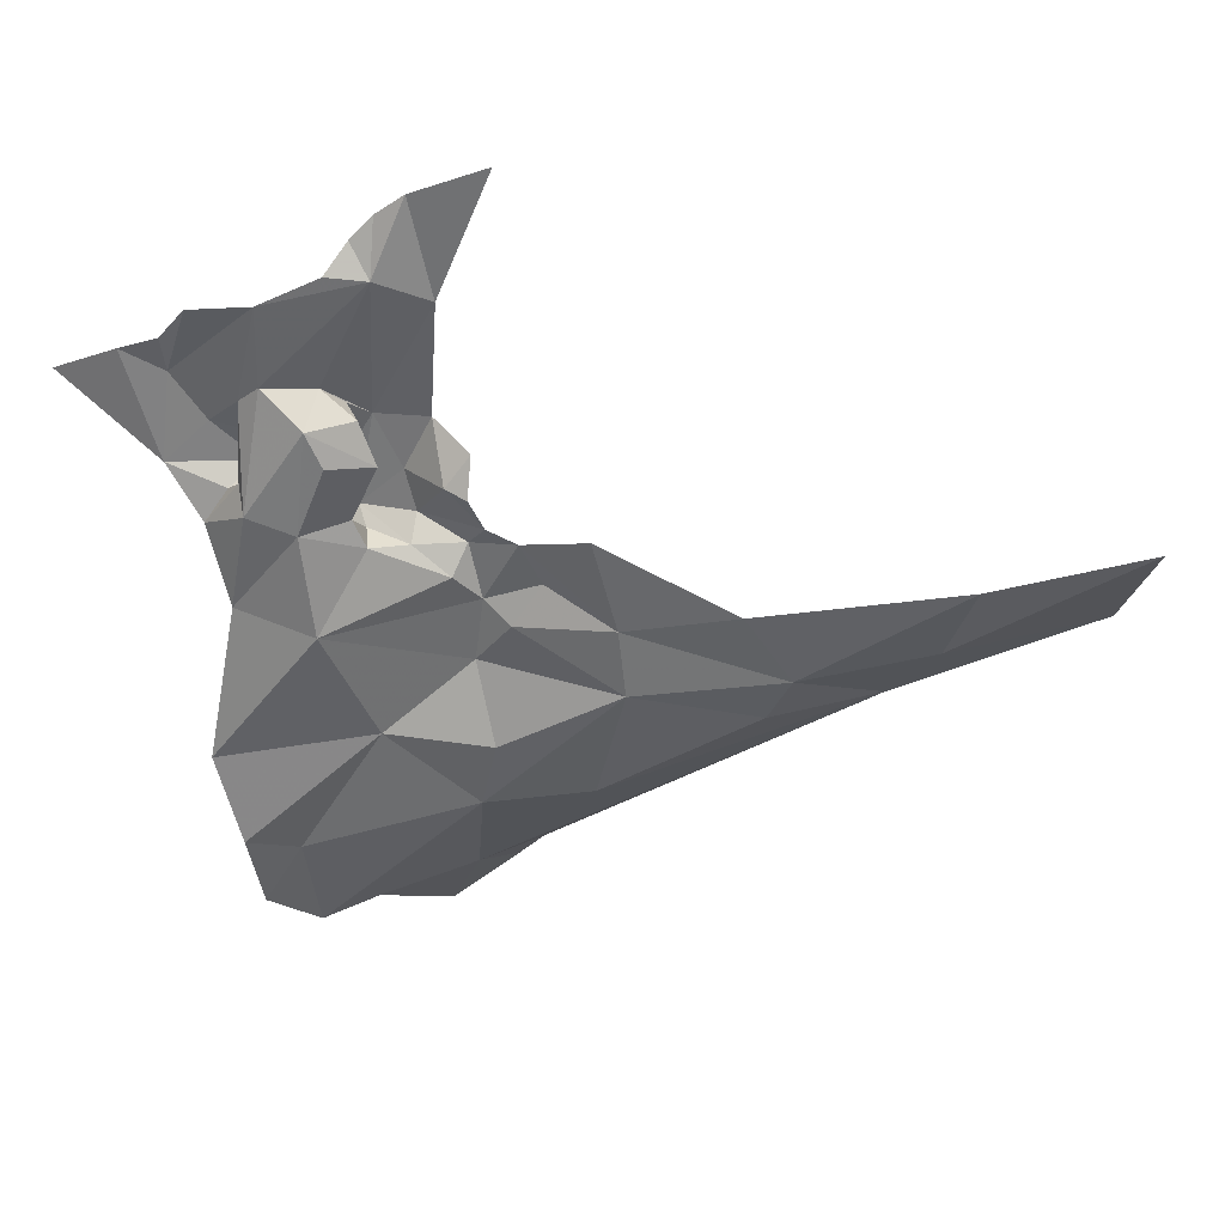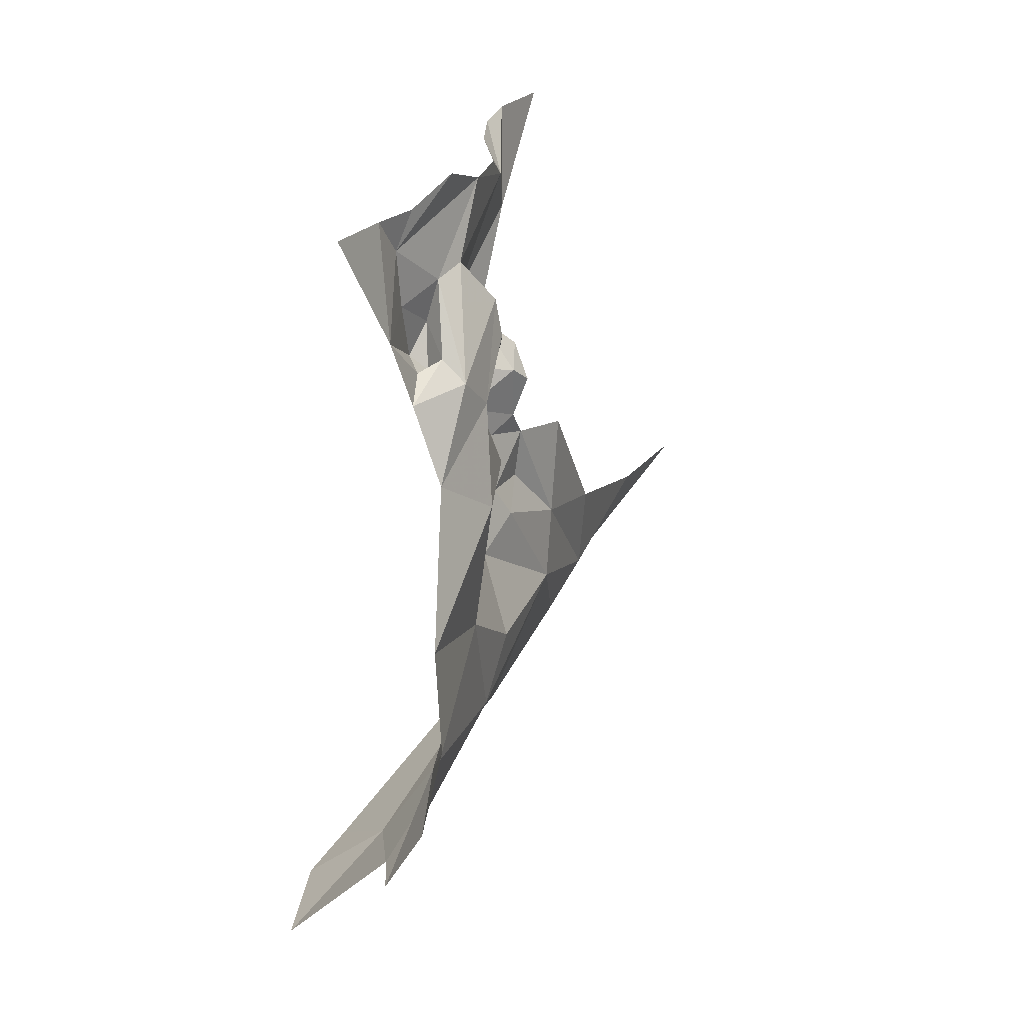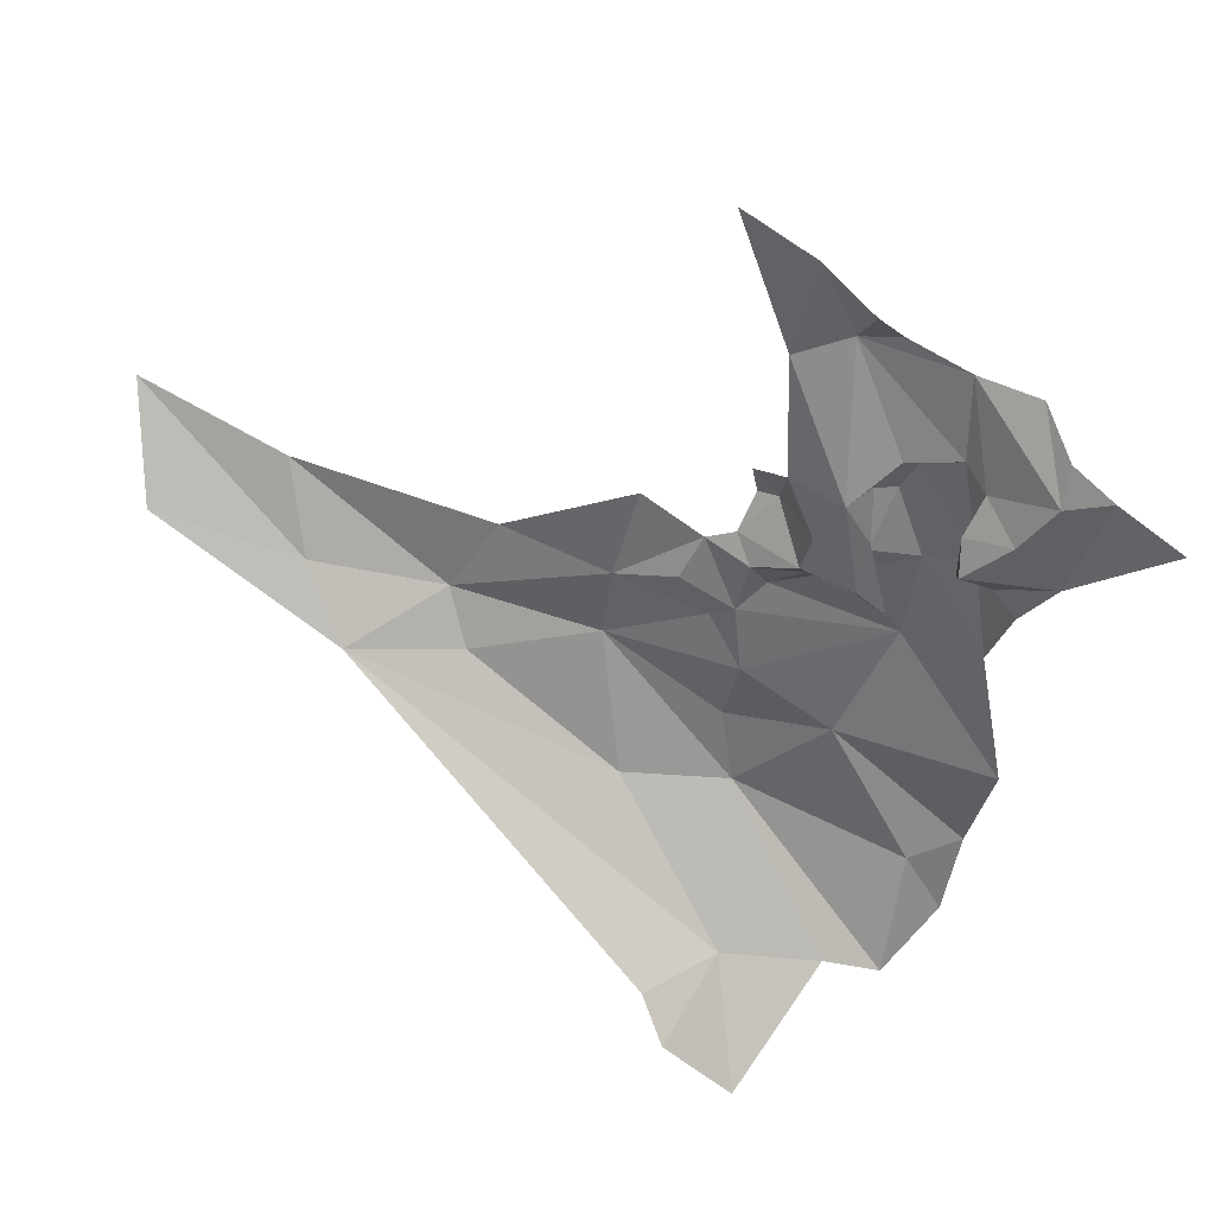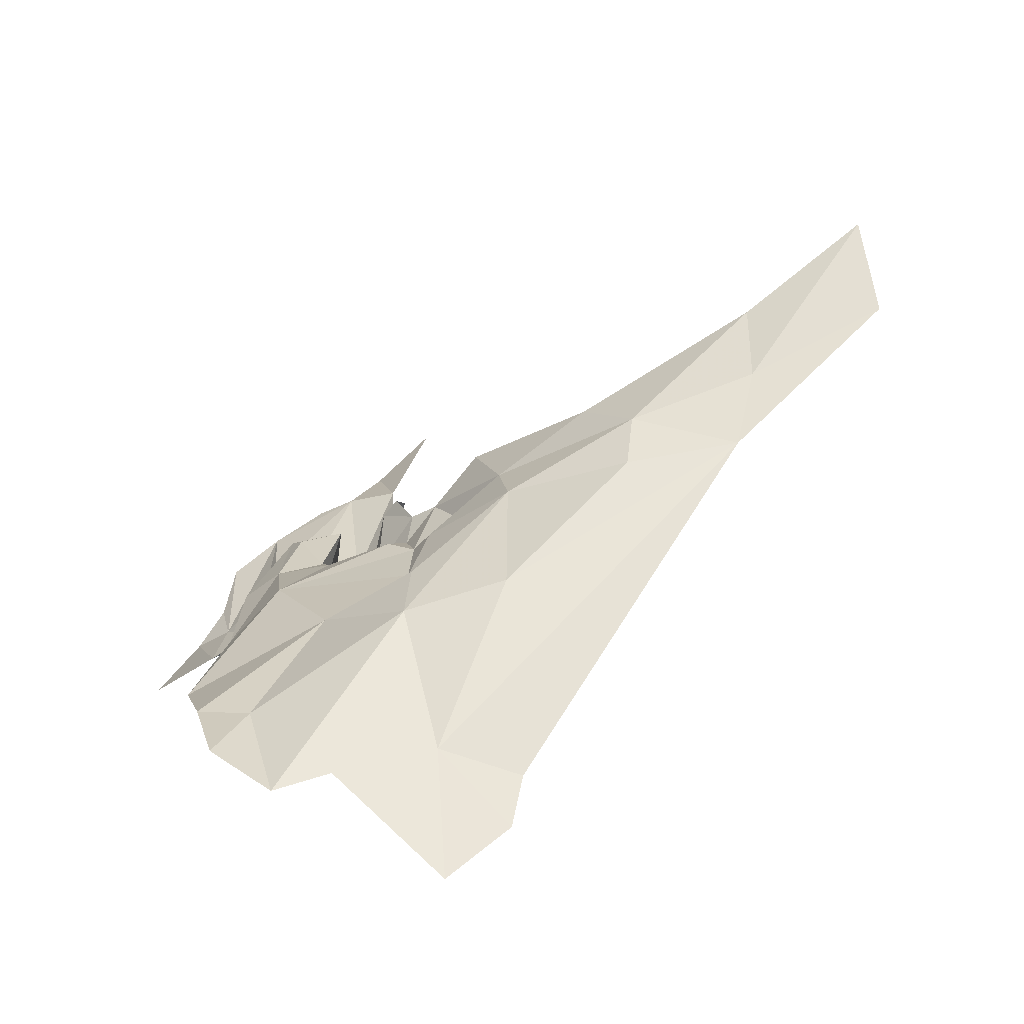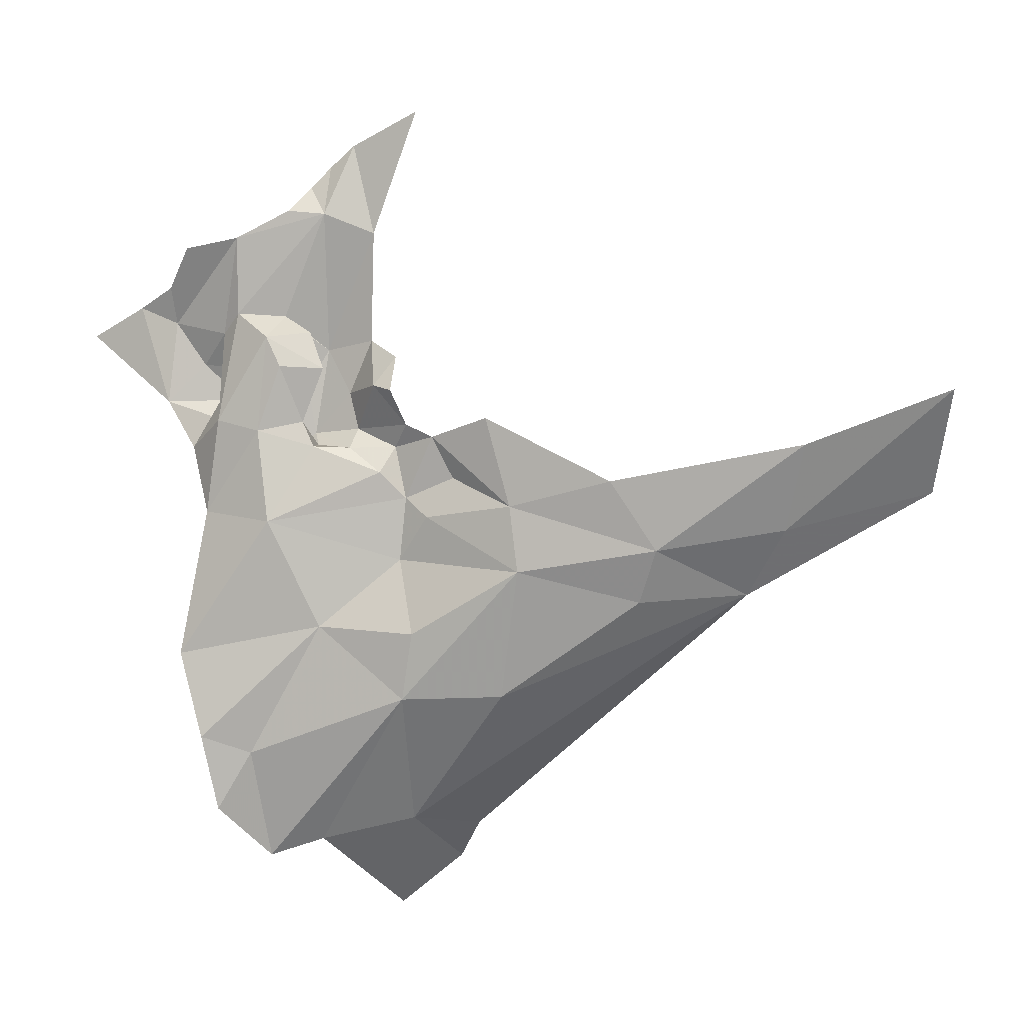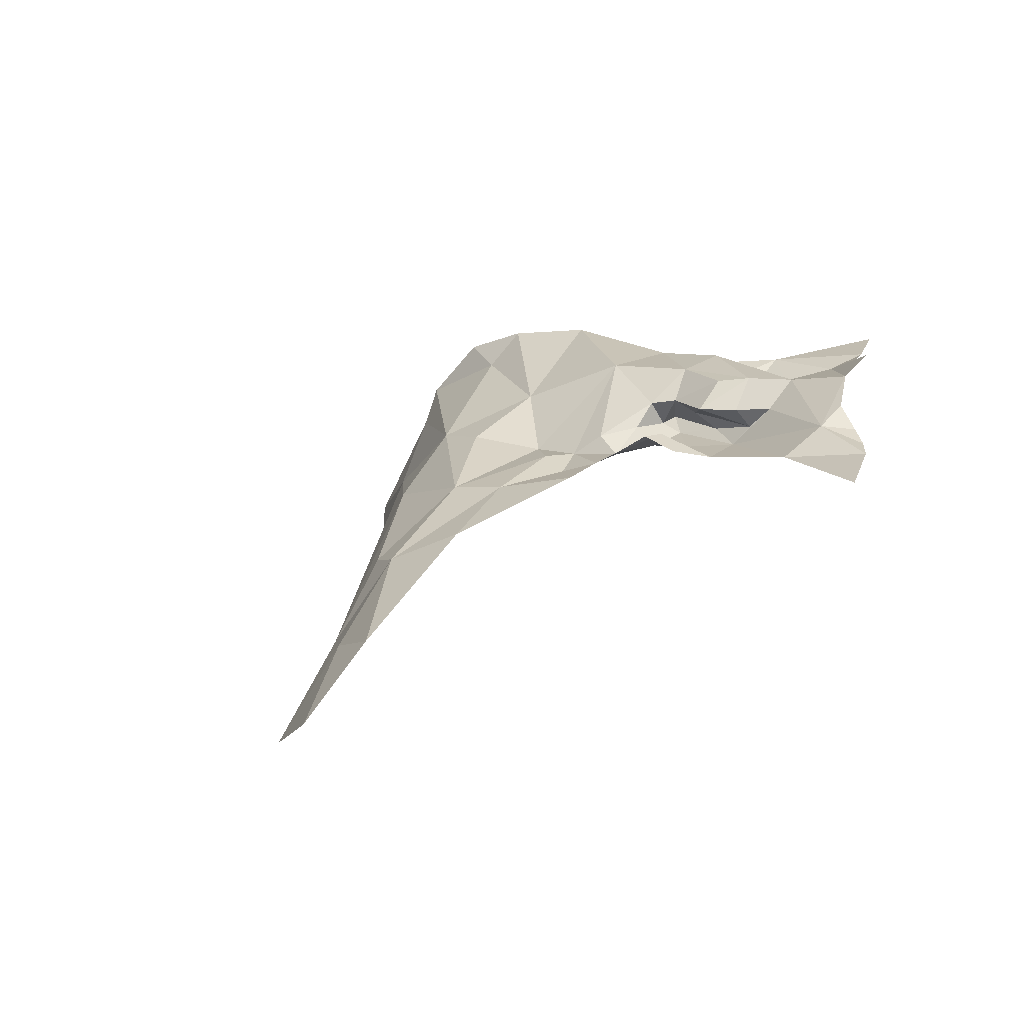
<metadata>
{"format":"obj","ext":"obj","renderer":"f3d","projection":"perspective","resolution":1024,"background":"white","views":[{"elev":27.5,"azim":-152.3,"up":"+Z"},{"elev":-3.0,"azim":129.1,"up":"+Z"},{"elev":44.7,"azim":39.7,"up":"+Z"},{"elev":-77.0,"azim":-126.5,"up":"+Z"},{"elev":-4.7,"azim":-141.8,"up":"+Z"},{"elev":12.7,"azim":-50.3,"up":"+Y"}]}
</metadata>
<code>
v -3.741 7.025 -0.4855
v -3.771 7.027 -0.4521
v -3.75 7.028 -0.4354
v -3.722 6.896 -0.7044
v -3.7 6.957 -0.6989
v -3.694 6.886 -0.7335
v -3.76 7.032 -0.5473
v -3.744 7.025 -0.5999
v -3.846 7.003 -0.4988
v -3.79 7.016 -0.4205
v -3.844 7.01 -0.4463
v -3.78 7.03 -0.3873
v -3.924 6.984 -0.4287
v -3.95 6.957 -0.4835
v -4.066 6.923 -0.404
v -3.988 6.885 -0.5163
v -4.033 6.9 -0.4677
v -3.623 7.076 -0.6436
v -3.613 7.039 -0.7293
v -3.596 7.107 -0.6304
v -3.686 7.062 -0.5401
v -3.579 7.115 -0.5611
v -3.809 6.976 -0.5978
v -3.925 6.946 -0.5232
v -4.176 6.888 -0.3663
v -4.134 6.845 -0.4396
v -3.648 6.91 -0.7744
v -3.597 7.087 -0.6898
v -3.832 7.026 -0.3756
v -3.645 7.01 -0.7159
v -3.555 7.099 -0.2806
v -3.606 7.094 -0.2937
v -3.633 7.108 -0.218
v -3.524 7.111 -0.2659
v -3.547 7.101 -0.3469
v -3.589 7.122 -0.2235
v -3.475 7.119 -0.2863
v -3.684 7.072 -0.1766
v -3.7 7.075 -0.2008
v -3.698 7.064 -0.1599
v -3.652 7.101 -0.3796
v -3.598 7.104 -0.4436
v -3.662 7.098 -0.4547
v -3.606 7.099 -0.3517
v -3.617 7.111 -0.3692
v -3.661 7.051 -0.3375
v -3.646 7.053 -0.3948
v -3.663 7.042 -0.3769
v -3.576 7.086 -0.3164
v -3.662 7.102 -0.3026
v -3.674 7.098 -0.3277
v -3.701 7.075 -0.3292
v -3.626 7.098 -0.2793
v -3.658 7.075 -0.2818
v -3.677 7.042 -0.3081
v -3.668 7.058 -0.2963
v -3.705 7.036 -0.3759
v -3.697 7.038 -0.3456
v -3.739 7.056 -0.3446
v -3.559 7.111 -0.2522
v -3.759 7.039 -0.3766
v -3.742 7.031 -0.3931
v -3.612 7.079 -0.3573
v -3.611 7.079 -0.3218
v -3.604 7.069 -0.3468
v -3.72 7.037 -0.3038
v -3.687 7.076 -0.2985
v -3.674 7.089 -0.1973
v -3.674 7.066 -0.3529
v -3.679 7.076 -0.3719
v -3.575 7.098 -0.3876
v -3.59 7.089 -0.3624
v -3.688 7.072 -0.3925
v -3.71 7.052 -0.3933
v -3.675 7.052 -0.3884
v -3.737 7.045 -0.4148
v -3.756 7.056 -0.3498
v -3.754 7.045 -0.3211
v -3.733 7.05 -0.2171
v -3.72 7.06 -0.1441
v -3.776 7.047 -0.1214
f 1 2 3
f 4 5 6
f 7 8 9
f 10 11 12
f 2 9 11
f 2 11 10
f 13 11 14
f 13 14 15
f 14 16 17
f 14 17 15
f 8 18 19
f 9 2 1
f 9 1 7
f 20 21 22
f 4 16 5
f 9 23 24
f 8 5 23
f 25 17 26
f 23 16 24
f 23 9 8
f 27 6 5
f 19 18 28
f 11 29 12
f 10 12 3
f 2 10 3
f 1 21 7
f 14 11 9
f 14 9 24
f 5 8 30
f 5 30 27
f 7 21 8
f 28 18 20
f 14 24 16
f 30 8 19
f 20 18 21
f 17 25 15
f 13 29 11
f 26 17 16
f 31 32 33
f 31 34 35
f 31 33 36
f 35 34 37
f 18 8 21
f 5 16 23
f 38 39 40
f 41 42 43
f 32 44 45
f 46 47 48
f 49 31 35
f 49 32 31
f 50 51 52
f 50 53 45
f 54 55 39
f 50 54 53
f 56 46 55
f 42 22 43
f 51 50 41
f 48 57 58
f 48 58 55
f 57 59 58
f 36 60 31
f 12 61 62
f 41 50 45
f 63 64 65
f 58 66 55
f 48 55 46
f 52 67 50
f 49 64 32
f 52 56 67
f 68 39 38
f 65 64 49
f 69 70 47
f 69 47 46
f 44 71 45
f 72 35 71
f 69 52 70
f 73 41 43
f 35 65 49
f 35 72 65
f 73 70 41
f 57 48 74
f 74 75 73
f 62 74 76
f 62 76 3
f 59 77 78
f 45 71 42
f 41 45 42
f 59 78 66
f 43 21 1
f 43 1 3
f 33 53 39
f 33 39 68
f 44 72 71
f 44 64 63
f 72 63 65
f 72 44 63
f 74 48 75
f 73 75 70
f 55 79 39
f 70 75 47
f 53 32 45
f 48 47 75
f 67 56 54
f 53 33 32
f 67 54 50
f 56 52 69
f 56 69 46
f 44 32 64
f 66 79 55
f 70 52 51
f 70 51 41
f 61 77 59
f 61 59 57
f 58 59 66
f 73 43 76
f 43 3 76
f 73 76 74
f 80 39 79
f 80 79 81
f 40 39 80
f 62 3 12
f 62 61 57
f 55 54 56
f 57 74 62
f 21 43 22
f 39 53 54
f 34 31 60

</code>
